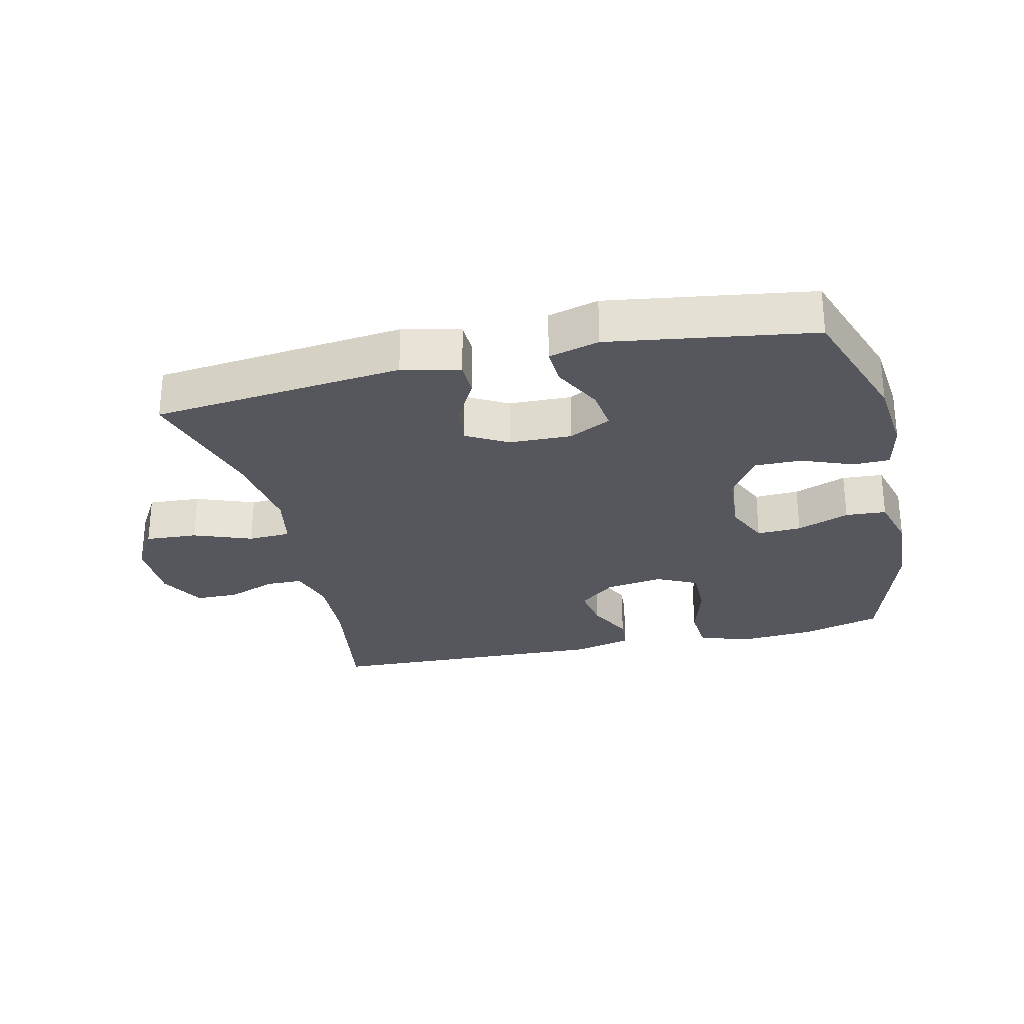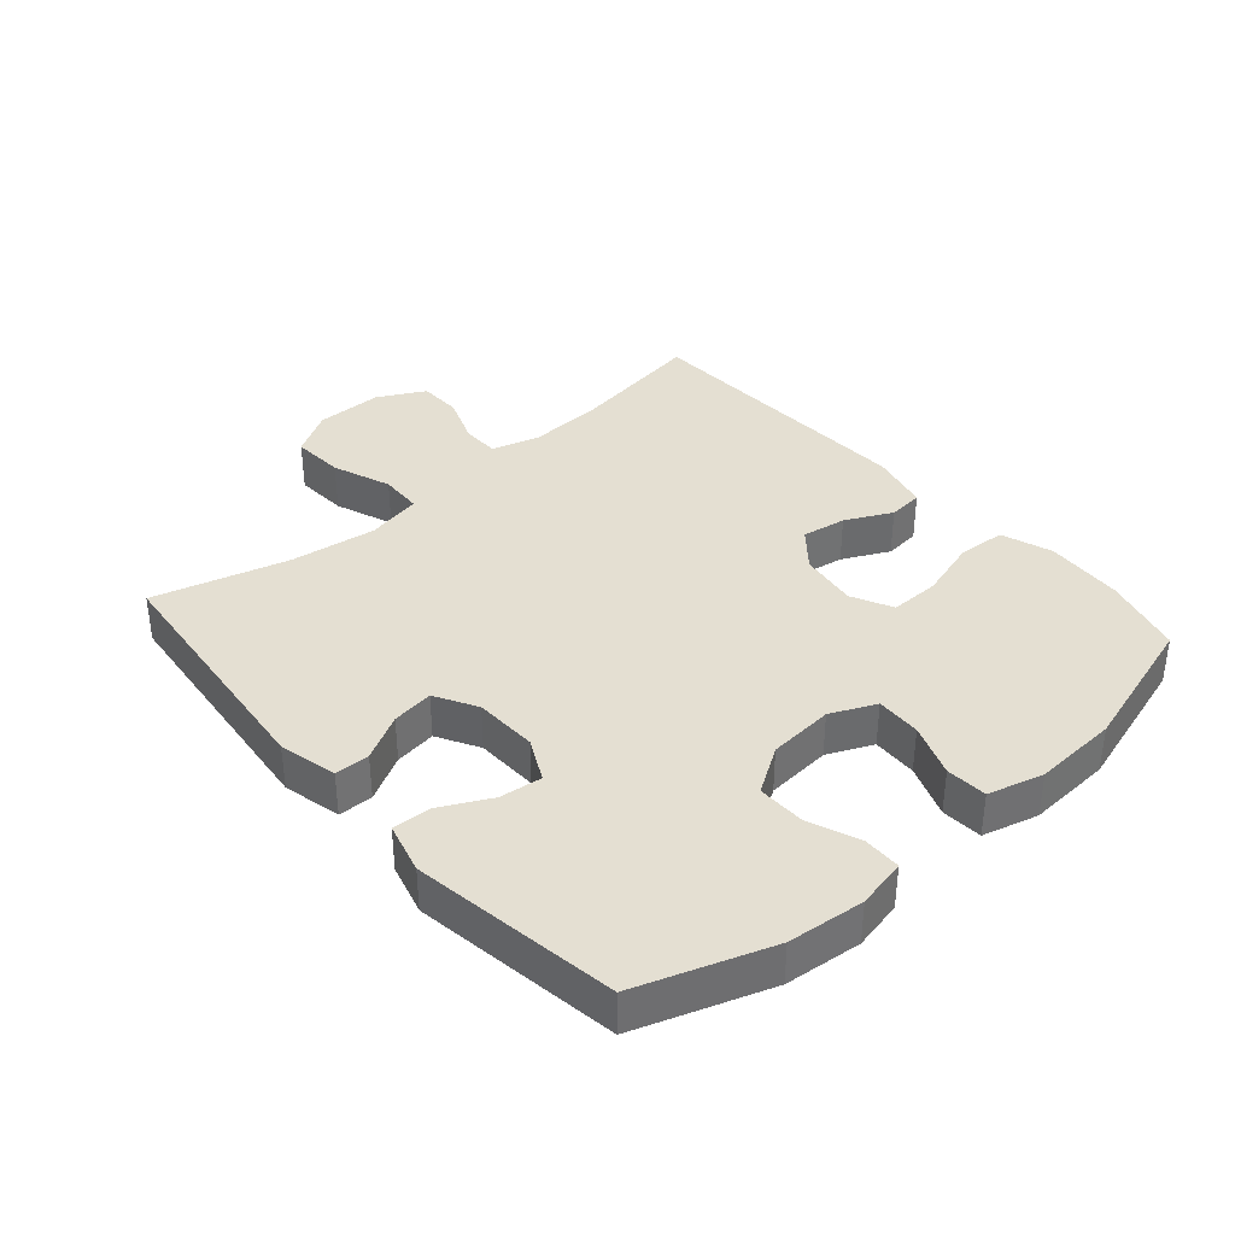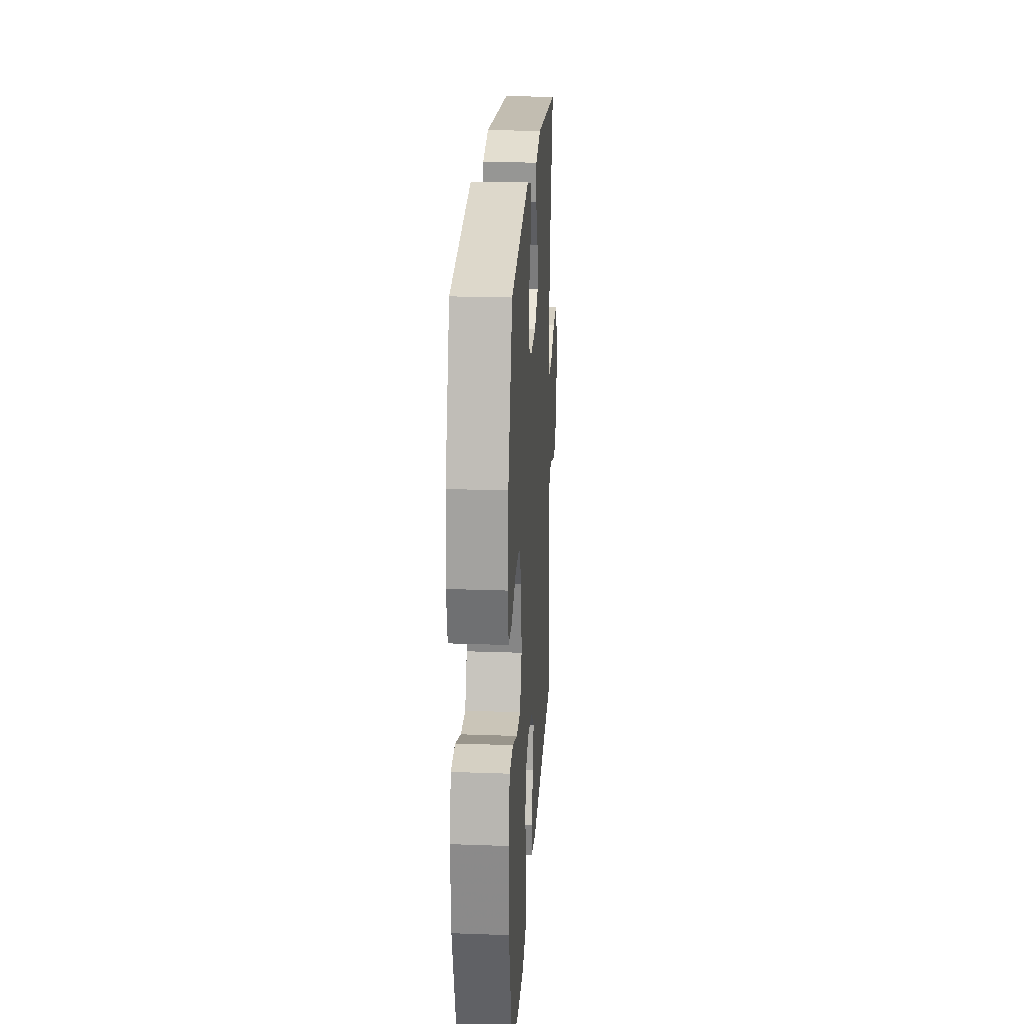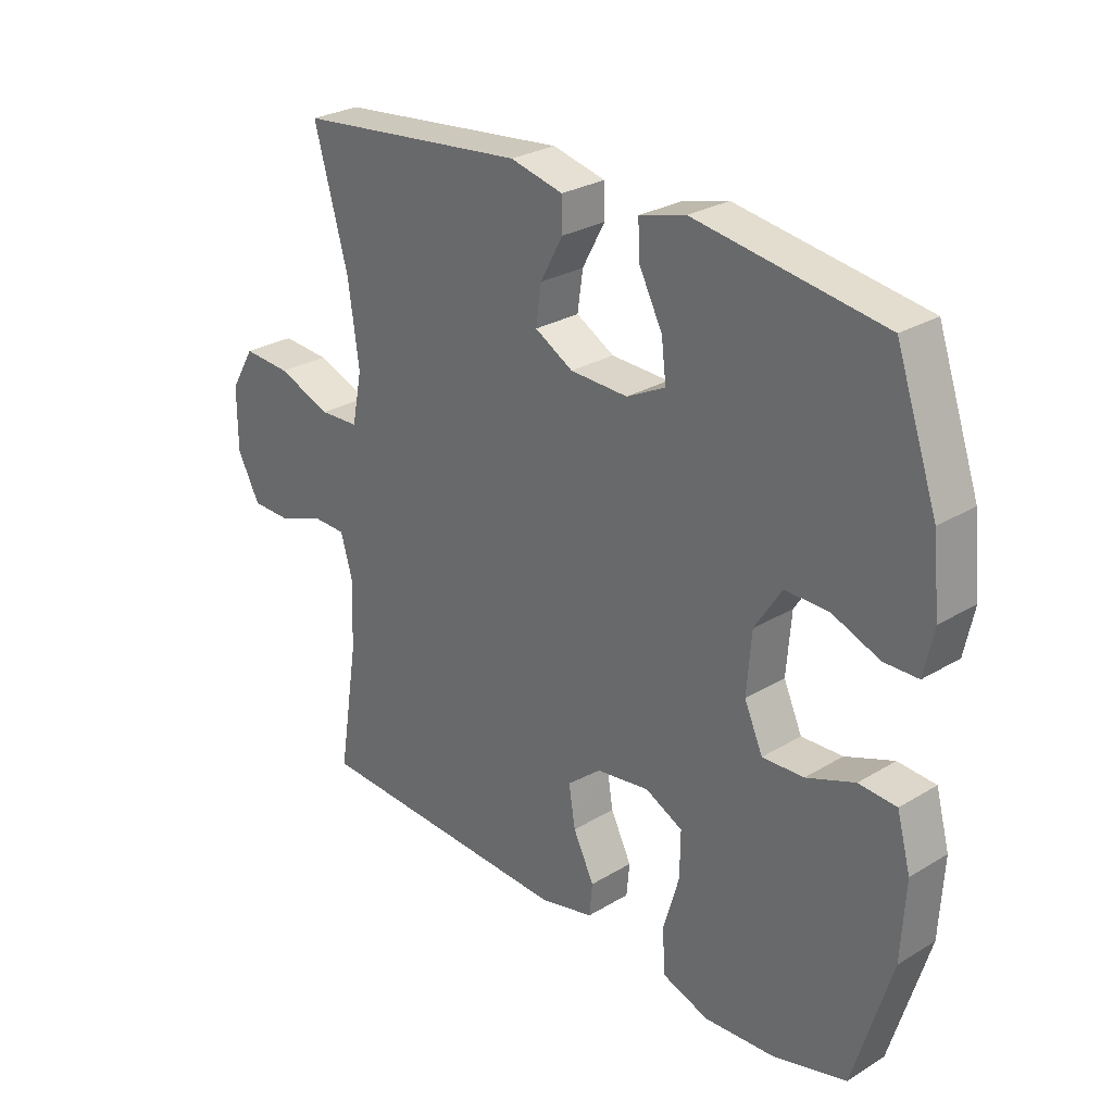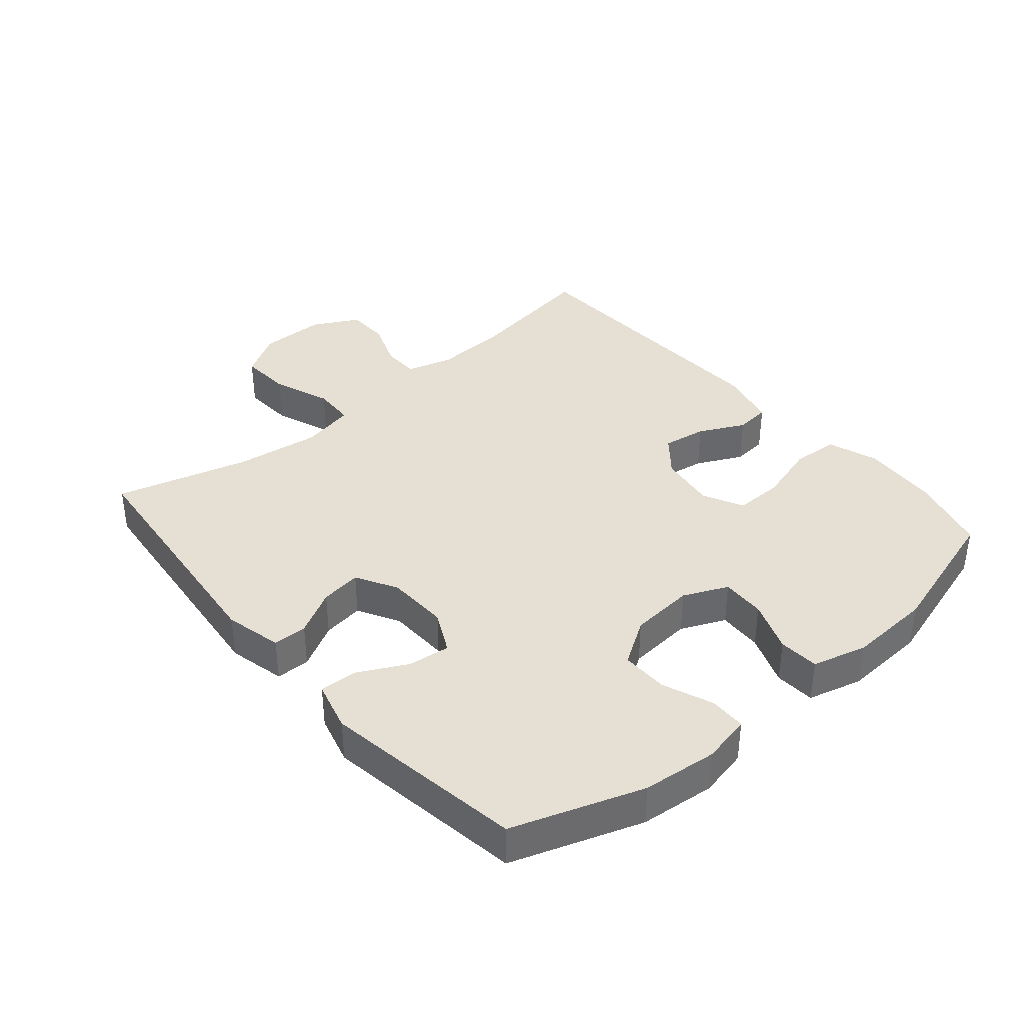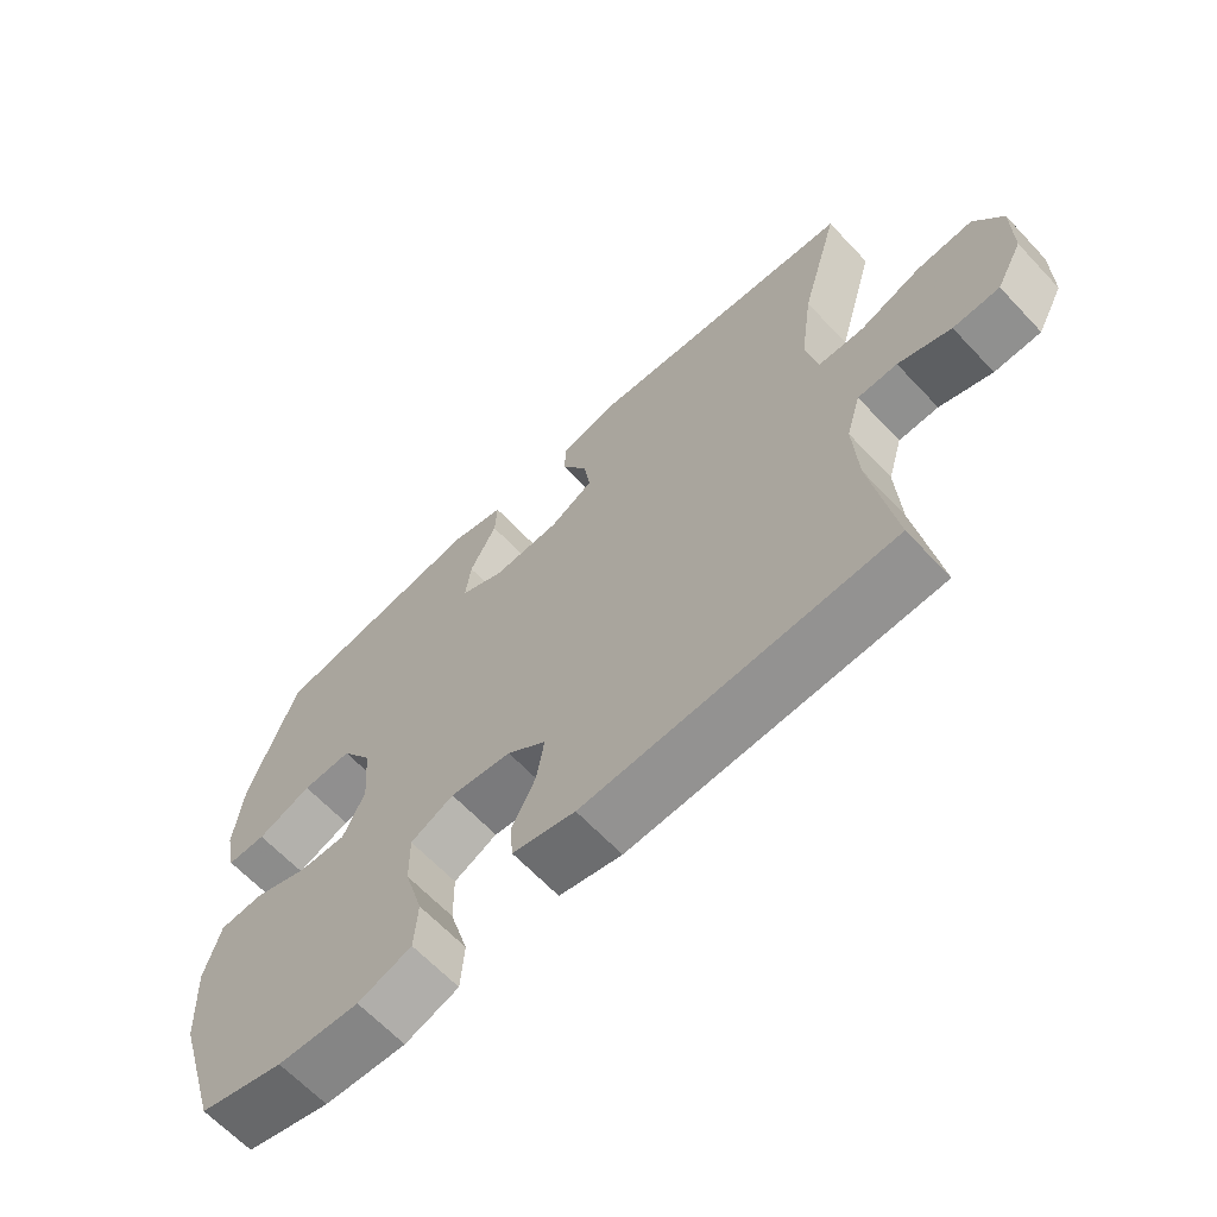
<metadata>
{"format":"obj","ext":"obj","renderer":"f3d","projection":"perspective","resolution":1024,"background":"white","views":[{"elev":-27.5,"azim":13.2,"up":"+Y"},{"elev":37.0,"azim":48.9,"up":"+Y"},{"elev":22.8,"azim":93.5,"up":"+Z"},{"elev":27.6,"azim":47.3,"up":"+Z"},{"elev":37.9,"azim":49.5,"up":"+Y"},{"elev":-64.8,"azim":-136.7,"up":"+Z"}]}
</metadata>
<code>
v -0.5 0.07 -0.5
v -0.467 0.07 -0.292
v -0.461 0.07 -0.177
v -0.482 0.07 -0.104
v -0.539 0.07 -0.103
v -0.615 0.07 -0.132
v -0.682 0.07 -0.131
v -0.72 0.07 -0.059
v -0.72 0.07 0.044
v -0.679 0.07 0.113
v -0.598 0.07 0.108
v -0.508 0.07 0.074
v -0.442 0.07 0.077
v -0.425 0.07 0.162
v -0.443 0.07 0.294
v -0.5 0.07 0.5
v -0.111 0.07 0.541
v -0.022 0.07 0.52
v -0.021 0.07 0.467
v -0.059 0.07 0.397
v -0.068 0.07 0.333
v -0.004 0.07 0.297
v 0.093 0.07 0.294
v 0.158 0.07 0.327
v 0.15 0.07 0.392
v 0.111 0.07 0.468
v 0.108 0.07 0.527
v 0.186 0.07 0.548
v 0.5 0.07 0.5
v 0.57 0.07 0.298
v 0.582 0.07 0.181
v 0.566 0.07 0.105
v 0.509 0.07 0.104
v 0.43 0.07 0.135
v 0.357 0.07 0.136
v 0.312 0.07 0.066
v 0.304 0.07 -0.034
v 0.335 0.07 -0.103
v 0.404 0.07 -0.1
v 0.485 0.07 -0.069
v 0.548 0.07 -0.073
v 0.571 0.07 -0.158
v 0.564 0.07 -0.287
v 0.5 0.07 -0.5
v 0.377 0.07 -0.534
v 0.258 0.07 -0.542
v 0.18 0.07 -0.515
v 0.175 0.07 -0.442
v 0.202 0.07 -0.349
v 0.203 0.07 -0.273
v 0.14 0.07 -0.242
v 0.051 0.07 -0.255
v -0.006 0.07 -0.302
v 0.005 0.07 -0.37
v 0.04 0.07 -0.441
v 0.035 0.07 -0.495
v -0.056 0.07 -0.517
v -0.5 0 -0.5
v -0.467 0 -0.292
v -0.461 0 -0.177
v -0.482 0 -0.104
v -0.539 0 -0.103
v -0.615 0 -0.132
v -0.682 0 -0.131
v -0.72 0 -0.059
v -0.72 0 0.044
v -0.679 0 0.113
v -0.598 0 0.108
v -0.508 0 0.074
v -0.442 0 0.077
v -0.425 0 0.162
v -0.443 0 0.294
v -0.5 0 0.5
v -0.111 0 0.541
v -0.022 0 0.52
v -0.021 0 0.467
v -0.059 0 0.397
v -0.068 0 0.333
v -0.004 0 0.297
v 0.093 0 0.294
v 0.158 0 0.327
v 0.15 0 0.392
v 0.111 0 0.468
v 0.108 0 0.527
v 0.186 0 0.548
v 0.5 0 0.5
v 0.57 0 0.298
v 0.582 0 0.181
v 0.566 0 0.105
v 0.509 0 0.104
v 0.43 0 0.135
v 0.357 0 0.136
v 0.312 0 0.066
v 0.304 0 -0.034
v 0.335 0 -0.103
v 0.404 0 -0.1
v 0.485 0 -0.069
v 0.548 0 -0.073
v 0.571 0 -0.158
v 0.564 0 -0.287
v 0.5 0 -0.5
v 0.377 0 -0.534
v 0.258 0 -0.542
v 0.18 0 -0.515
v 0.175 0 -0.442
v 0.202 0 -0.349
v 0.203 0 -0.273
v 0.14 0 -0.242
v 0.051 0 -0.255
v -0.006 0 -0.302
v 0.005 0 -0.37
v 0.04 0 -0.441
v 0.035 0 -0.495
v -0.056 0 -0.517
f 54 55 56 57
f 53 54 57 1
f 52 53 1 2
f 51 52 2 3
f 46 47 48 49
f 46 49 50
f 45 46 50
f 44 45 50
f 43 44 50
f 42 43 50 51
f 39 40 41 42
f 38 39 42 51
f 31 32 33 34
f 31 34 35
f 30 31 35
f 29 30 35
f 28 29 35 36
f 25 26 27 28
f 24 25 28 36
f 17 18 19 20
f 15 16 17 20
f 14 15 20 21
f 13 14 21 22
f 9 10 11 12
f 9 12 13
f 8 9 13
f 5 6 7 8
f 4 5 8 13
f 37 38 51 3
f 23 24 36 37
f 13 22 23 37
f 3 4 13 37
f 114 113 112 111
f 58 114 111 110
f 59 58 110 109
f 60 59 109 108
f 106 105 104 103
f 107 106 103
f 107 103 102
f 107 102 101
f 107 101 100
f 108 107 100 99
f 99 98 97 96
f 108 99 96 95
f 91 90 89 88
f 92 91 88
f 92 88 87
f 92 87 86
f 93 92 86 85
f 85 84 83 82
f 93 85 82 81
f 77 76 75 74
f 77 74 73 72
f 78 77 72 71
f 79 78 71 70
f 69 68 67 66
f 70 69 66
f 70 66 65
f 65 64 63 62
f 70 65 62 61
f 60 108 95 94
f 94 93 81 80
f 94 80 79 70
f 94 70 61 60
f 1 58 59 2
f 2 59 60 3
f 3 60 61 4
f 4 61 62 5
f 5 62 63 6
f 6 63 64 7
f 7 64 65 8
f 8 65 66 9
f 9 66 67 10
f 10 67 68 11
f 11 68 69 12
f 12 69 70 13
f 13 70 71 14
f 14 71 72 15
f 15 72 73 16
f 16 73 74 17
f 17 74 75 18
f 18 75 76 19
f 19 76 77 20
f 20 77 78 21
f 21 78 79 22
f 22 79 80 23
f 23 80 81 24
f 24 81 82 25
f 25 82 83 26
f 26 83 84 27
f 27 84 85 28
f 28 85 86 29
f 29 86 87 30
f 30 87 88 31
f 31 88 89 32
f 32 89 90 33
f 33 90 91 34
f 34 91 92 35
f 35 92 93 36
f 36 93 94 37
f 37 94 95 38
f 38 95 96 39
f 39 96 97 40
f 40 97 98 41
f 41 98 99 42
f 42 99 100 43
f 43 100 101 44
f 44 101 102 45
f 45 102 103 46
f 46 103 104 47
f 47 104 105 48
f 48 105 106 49
f 49 106 107 50
f 50 107 108 51
f 51 108 109 52
f 52 109 110 53
f 53 110 111 54
f 54 111 112 55
f 55 112 113 56
f 56 113 114 57
f 57 114 58 1

</code>
